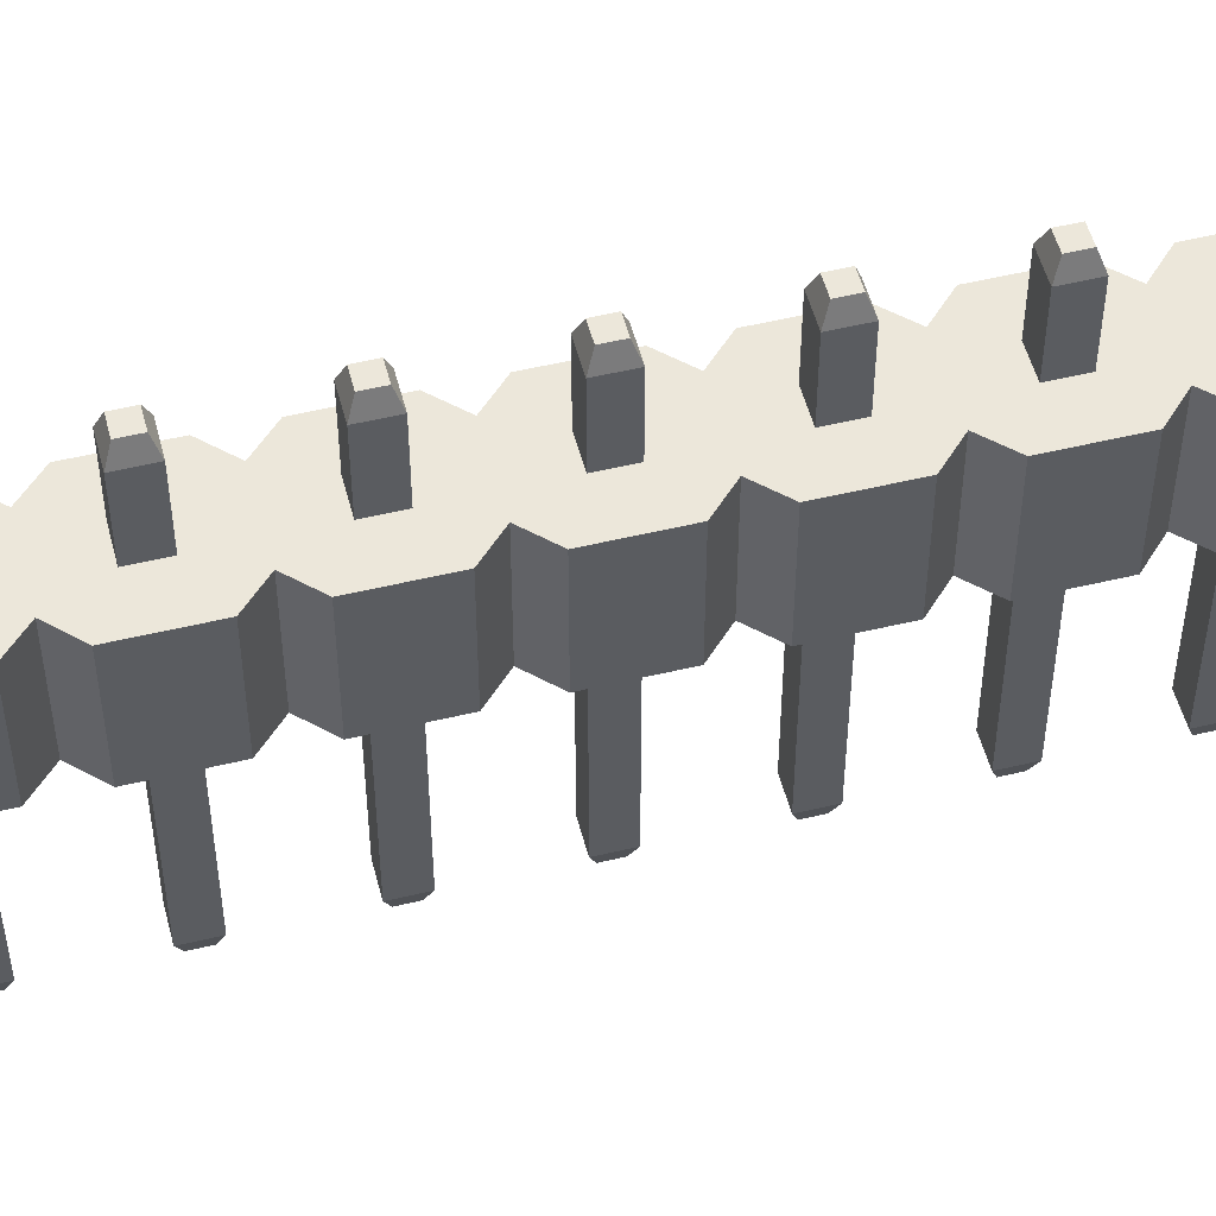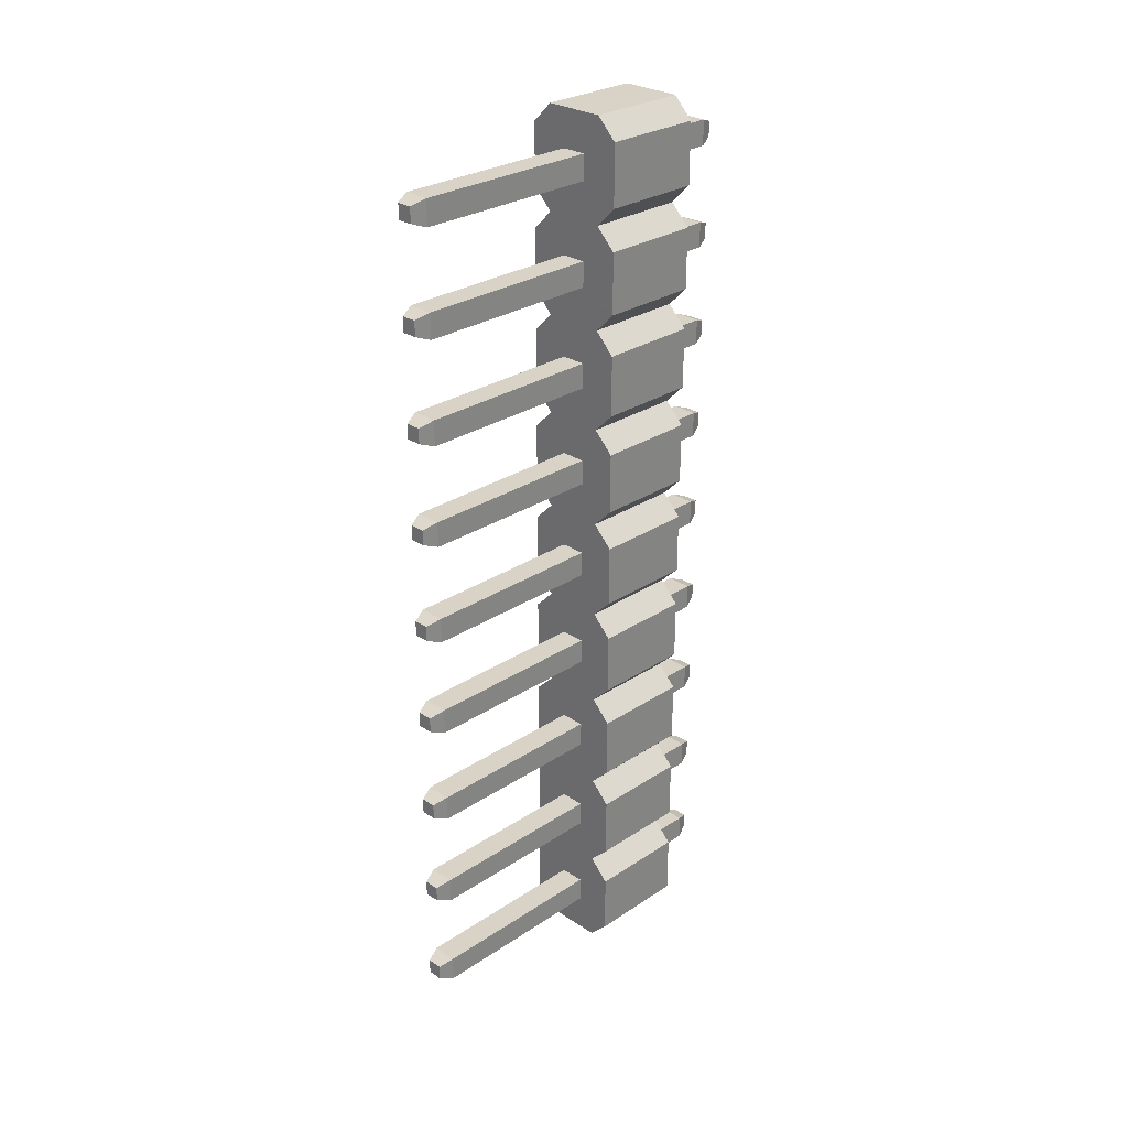
<metadata>
{"format":"obj","ext":"obj","renderer":"f3d","projection":"perspective","resolution":1024,"background":"white","views":[{"elev":52.4,"azim":-104.5,"up":"+Z"},{"elev":28.0,"azim":-135.1,"up":"+Y"}]}
</metadata>
<code>
o obj1
v 84.01 76.1 17.97
v 84.01 76.1 15.97
v 84.01 74.9 17.97
v 84.01 74.9 15.97
v 84.41 76.5 17.97
v 84.41 76.5 15.97
v 84.39 76.47 17.97
v 84.39 76.47 15.97
v 84.39 74.52 17.97
v 84.39 74.52 15.97
v 84.41 74.5 17.97
v 84.41 74.5 15.97
v 84.01 76.9 17.97
v 84.01 76.9 15.97
v 84.39 76.52 17.97
v 84.39 76.52 15.97
v 85.61 74.5 15.97
v 85.61 74.5 17.97
v 84.01 78.1 17.97
v 84.01 78.1 15.97
v 86.01 74.9 17.97
v 86.01 74.9 15.97
v 84.41 78.5 17.97
v 84.41 78.5 15.97
v 84.39 78.47 17.97
v 84.39 78.47 15.97
v 86.01 76.1 15.97
v 86.01 76.1 17.97
v 84.01 78.9 17.97
v 84.01 78.9 15.97
v 84.39 78.52 17.97
v 84.39 78.52 15.97
v 85.61 76.5 17.97
v 85.61 76.5 15.97
v 84.01 80.1 17.97
v 84.01 80.1 15.97
v 86.01 76.9 17.97
v 86.01 76.9 15.97
v 84.41 80.5 17.97
v 84.41 80.5 15.97
v 84.39 80.47 17.97
v 84.39 80.47 15.97
v 86.01 78.1 15.97
v 86.01 78.1 17.97
v 84.01 80.9 17.97
v 84.01 80.9 15.97
v 84.39 80.52 17.97
v 84.39 80.52 15.97
v 85.61 78.5 17.97
v 85.61 78.5 15.97
v 84.01 82.1 17.97
v 84.01 82.1 15.97
v 86.01 78.9 17.97
v 86.01 78.9 15.97
v 84.41 82.5 17.97
v 84.41 82.5 15.97
v 84.39 82.47 17.97
v 84.39 82.47 15.97
v 86.01 80.1 15.97
v 86.01 80.1 17.97
v 84.01 82.9 17.97
v 84.01 82.9 15.97
v 84.39 82.52 17.97
v 84.39 82.52 15.97
v 85.61 80.5 17.97
v 85.61 80.5 15.97
v 84.01 84.1 17.97
v 84.01 84.1 15.97
v 86.01 80.9 17.97
v 86.01 80.9 15.97
v 84.41 84.5 17.97
v 84.41 84.5 15.97
v 84.39 84.47 17.97
v 84.39 84.47 15.97
v 86.01 82.1 15.97
v 86.01 82.1 17.97
v 84.01 84.9 17.97
v 84.01 84.9 15.97
v 84.39 84.52 17.97
v 84.39 84.52 15.97
v 85.61 82.5 17.97
v 85.61 82.5 15.97
v 84.01 86.1 17.97
v 84.01 86.1 15.97
v 86.01 82.9 17.97
v 86.01 82.9 15.97
v 84.41 86.5 17.97
v 84.41 86.5 15.97
v 84.39 86.47 17.97
v 84.39 86.47 15.97
v 86.01 84.1 15.97
v 86.01 84.1 17.97
v 84.01 86.9 17.97
v 84.01 86.9 15.97
v 84.39 86.52 17.97
v 84.39 86.52 15.97
v 85.61 84.5 17.97
v 85.61 84.5 15.97
v 84.01 88.1 17.97
v 84.01 88.1 15.97
v 86.01 84.9 17.97
v 86.01 84.9 15.97
v 84.41 88.5 17.97
v 84.41 88.5 15.97
v 84.39 88.47 17.97
v 84.39 88.47 15.97
v 86.01 86.1 15.97
v 86.01 86.1 17.97
v 84.01 88.9 17.97
v 84.01 88.9 15.97
v 84.39 88.52 17.97
v 84.39 88.52 15.97
v 85.61 86.5 17.97
v 85.61 86.5 15.97
v 84.01 90.1 17.97
v 84.01 90.1 15.97
v 86.01 86.9 17.97
v 86.01 86.9 15.97
v 84.41 90.5 17.97
v 84.41 90.5 15.97
v 84.39 90.47 17.97
v 84.39 90.47 15.97
v 86.01 88.1 15.97
v 86.01 88.1 17.97
v 84.01 90.9 17.97
v 84.01 90.9 15.97
v 84.39 90.52 17.97
v 84.39 90.52 15.97
v 85.61 88.5 17.97
v 85.61 88.5 15.97
v 84.01 92.1 17.97
v 84.01 92.1 15.97
v 86.01 88.9 17.97
v 86.01 88.9 15.97
v 84.86 75.35 19.47
v 85.16 75.35 19.47
v 84.86 75.65 19.47
v 85.16 75.65 19.47
v 84.86 77.35 19.47
v 85.16 77.35 19.47
v 84.86 77.65 19.47
v 85.16 77.65 19.47
v 84.86 79.35 19.47
v 85.16 79.35 19.47
v 84.86 79.65 19.47
v 85.16 79.65 19.47
v 84.86 81.35 19.47
v 85.16 81.35 19.47
v 84.86 81.65 19.47
v 85.16 81.65 19.47
v 84.86 83.35 19.47
v 85.16 83.35 19.47
v 84.86 83.65 19.47
v 85.16 83.65 19.47
v 84.86 85.35 19.47
v 85.16 85.35 19.47
v 84.86 85.65 19.47
v 85.16 85.65 19.47
v 84.86 87.35 19.47
v 85.16 87.35 19.47
v 84.86 87.65 19.47
v 85.16 87.65 19.47
v 84.86 89.35 19.47
v 85.16 89.35 19.47
v 84.86 89.65 19.47
v 85.16 89.65 19.47
v 84.86 91.35 19.47
v 85.16 91.35 19.47
v 84.86 91.65 19.47
v 85.16 91.65 19.47
v 84.86 75.35 11.97
v 85.16 75.35 11.97
v 84.76 75.25 12.24
v 85.26 75.25 12.24
v 84.86 77.35 11.97
v 85.16 77.35 11.97
v 84.76 77.25 12.24
v 85.26 77.25 12.24
v 84.86 79.35 11.97
v 85.16 79.35 11.97
v 84.76 79.25 12.24
v 85.26 79.25 12.24
v 84.86 81.35 11.97
v 85.16 81.35 11.97
v 84.76 81.25 12.24
v 85.26 81.25 12.24
v 84.86 83.35 11.97
v 85.16 83.35 11.97
v 84.76 83.25 12.24
v 85.26 83.25 12.24
v 84.86 85.35 11.97
v 85.16 85.35 11.97
v 84.76 85.25 12.24
v 85.26 85.25 12.24
v 84.86 87.35 11.97
v 85.16 87.35 11.97
v 84.76 87.25 12.24
v 85.26 87.25 12.24
v 84.86 89.35 11.97
v 85.16 89.35 11.97
v 84.76 89.25 12.24
v 85.26 89.25 12.24
v 84.86 91.35 11.97
v 85.16 91.35 11.97
v 84.76 91.25 12.24
v 85.26 91.25 12.24
v 84.41 92.5 17.97
v 84.41 92.5 15.97
v 86.01 90.1 15.97
v 86.01 90.1 17.97
v 85.26 75.25 19.19
v 85.26 75.75 19.19
v 84.76 75.75 19.19
v 84.76 75.25 19.19
v 85.26 77.25 19.19
v 85.26 77.75 19.19
v 84.76 77.75 19.19
v 84.76 77.25 19.19
v 85.26 79.25 19.19
v 85.26 79.75 19.19
v 84.76 79.75 19.19
v 84.76 79.25 19.19
v 85.26 81.25 19.19
v 85.26 81.75 19.19
v 84.76 81.75 19.19
v 84.76 81.25 19.19
v 85.26 83.25 19.19
v 85.26 83.75 19.19
v 84.76 83.75 19.19
v 84.76 83.25 19.19
v 85.26 85.25 19.19
v 85.26 85.75 19.19
v 84.76 85.75 19.19
v 84.76 85.25 19.19
v 85.26 87.25 19.19
v 85.26 87.75 19.19
v 84.76 87.75 19.19
v 84.76 87.25 19.19
v 85.26 89.25 19.19
v 85.26 89.75 19.19
v 84.76 89.75 19.19
v 84.76 89.25 19.19
v 85.26 91.25 19.19
v 85.26 91.75 19.19
v 84.76 91.75 19.19
v 84.76 91.25 19.19
v 85.16 75.65 11.97
v 84.86 75.65 11.97
v 85.26 75.75 12.24
v 84.76 75.75 12.24
v 84.76 75.25 15.97
v 85.26 75.25 15.97
v 85.16 77.65 11.97
v 84.86 77.65 11.97
v 85.26 77.75 12.24
v 84.76 77.75 12.24
v 84.76 77.25 15.97
v 85.26 77.25 15.97
v 85.16 79.65 11.97
v 84.86 79.65 11.97
v 85.26 79.75 12.24
v 84.76 79.75 12.24
v 84.76 79.25 15.97
v 85.26 79.25 15.97
v 85.16 81.65 11.97
v 84.86 81.65 11.97
v 85.26 81.75 12.24
v 84.76 81.75 12.24
v 84.76 81.25 15.97
v 85.26 81.25 15.97
v 85.16 83.65 11.97
v 84.86 83.65 11.97
v 85.26 83.75 12.24
v 84.76 83.75 12.24
v 84.76 83.25 15.97
v 85.26 83.25 15.97
v 85.16 85.65 11.97
v 84.86 85.65 11.97
v 85.26 85.75 12.24
v 84.76 85.75 12.24
v 84.76 85.25 15.97
v 85.26 85.25 15.97
v 85.16 87.65 11.97
v 84.86 87.65 11.97
v 85.26 87.75 12.24
v 84.76 87.75 12.24
v 84.76 87.25 15.97
v 85.26 87.25 15.97
v 85.16 89.65 11.97
v 84.86 89.65 11.97
v 85.26 89.75 12.24
v 84.76 89.75 12.24
v 84.76 89.25 15.97
v 85.26 89.25 15.97
v 85.16 91.65 11.97
v 84.86 91.65 11.97
v 85.26 91.75 12.24
v 84.76 91.75 12.24
v 84.76 91.25 15.97
v 85.26 91.25 15.97
v 85.61 92.5 15.97
v 85.61 92.5 17.97
v 85.61 90.5 17.97
v 85.61 90.5 15.97
v 85.26 75.75 17.97
v 85.26 75.25 17.97
v 84.76 75.75 17.97
v 84.76 75.25 17.97
v 85.26 77.75 17.97
v 85.26 77.25 17.97
v 84.76 77.75 17.97
v 84.76 77.25 17.97
v 85.26 79.75 17.97
v 85.26 79.25 17.97
v 84.76 79.75 17.97
v 84.76 79.25 17.97
v 85.26 81.75 17.97
v 85.26 81.25 17.97
v 84.76 81.75 17.97
v 84.76 81.25 17.97
v 85.26 83.75 17.97
v 85.26 83.25 17.97
v 84.76 83.75 17.97
v 84.76 83.25 17.97
v 85.26 85.75 17.97
v 85.26 85.25 17.97
v 84.76 85.75 17.97
v 84.76 85.25 17.97
v 85.26 87.75 17.97
v 85.26 87.25 17.97
v 84.76 87.75 17.97
v 84.76 87.25 17.97
v 85.26 89.75 17.97
v 85.26 89.25 17.97
v 84.76 89.75 17.97
v 84.76 89.25 17.97
v 85.26 91.75 17.97
v 85.26 91.25 17.97
v 84.76 91.75 17.97
v 84.76 91.25 17.97
v 85.26 75.75 15.97
v 84.76 75.75 15.97
v 85.26 77.75 15.97
v 84.76 77.75 15.97
v 85.26 79.75 15.97
v 84.76 79.75 15.97
v 85.26 81.75 15.97
v 84.76 81.75 15.97
v 85.26 83.75 15.97
v 84.76 83.75 15.97
v 85.26 85.75 15.97
v 84.76 85.75 15.97
v 85.26 87.75 15.97
v 84.76 87.75 15.97
v 85.26 89.75 15.97
v 84.76 89.75 15.97
v 85.26 91.75 15.97
v 84.76 91.75 15.97
v 86.01 92.1 17.97
v 86.01 92.1 15.97
v 85.99 92.12 17.97
v 85.99 92.12 15.97
v 86.01 90.9 17.97
v 86.01 90.9 15.97
v 84.39 92.12 17.97
v 84.39 92.12 15.97
f 1 2 3
f 3 2 4
f 5 6 7
f 7 6 8
f 7 8 1
f 1 8 2
f 3 4 9
f 9 4 10
f 9 10 11
f 11 10 12
f 13 14 15
f 15 14 16
f 15 16 5
f 5 16 6
f 17 18 12
f 12 18 11
f 19 20 13
f 13 20 14
f 18 17 21
f 21 17 22
f 23 24 25
f 25 24 26
f 25 26 19
f 19 26 20
f 27 28 22
f 22 28 21
f 29 30 31
f 31 30 32
f 31 32 23
f 23 32 24
f 28 27 33
f 33 27 34
f 35 36 29
f 29 36 30
f 33 34 37
f 37 34 38
f 39 40 41
f 41 40 42
f 41 42 35
f 35 42 36
f 43 44 38
f 38 44 37
f 45 46 47
f 47 46 48
f 47 48 39
f 39 48 40
f 44 43 49
f 49 43 50
f 51 52 45
f 45 52 46
f 49 50 53
f 53 50 54
f 55 56 57
f 57 56 58
f 57 58 51
f 51 58 52
f 59 60 54
f 54 60 53
f 61 62 63
f 63 62 64
f 63 64 55
f 55 64 56
f 60 59 65
f 65 59 66
f 67 68 61
f 61 68 62
f 65 66 69
f 69 66 70
f 71 72 73
f 73 72 74
f 73 74 67
f 67 74 68
f 75 76 70
f 70 76 69
f 77 78 79
f 79 78 80
f 79 80 71
f 71 80 72
f 76 75 81
f 81 75 82
f 83 84 77
f 77 84 78
f 81 82 85
f 85 82 86
f 87 88 89
f 89 88 90
f 89 90 83
f 83 90 84
f 91 92 86
f 86 92 85
f 93 94 95
f 95 94 96
f 95 96 87
f 87 96 88
f 92 91 97
f 97 91 98
f 99 100 93
f 93 100 94
f 97 98 101
f 101 98 102
f 103 104 105
f 105 104 106
f 105 106 99
f 99 106 100
f 107 108 102
f 102 108 101
f 109 110 111
f 111 110 112
f 111 112 103
f 103 112 104
f 108 107 113
f 113 107 114
f 115 116 109
f 109 116 110
f 113 114 117
f 117 114 118
f 119 120 121
f 121 120 122
f 121 122 115
f 115 122 116
f 123 124 118
f 118 124 117
f 125 126 127
f 127 126 128
f 127 128 119
f 119 128 120
f 124 123 129
f 129 123 130
f 131 132 125
f 125 132 126
f 129 130 133
f 133 130 134
f 135 136 137
f 137 136 138
f 139 140 141
f 141 140 142
f 143 144 145
f 145 144 146
f 147 148 149
f 149 148 150
f 151 152 153
f 153 152 154
f 155 156 157
f 157 156 158
f 159 160 161
f 161 160 162
f 163 164 165
f 165 164 166
f 167 168 169
f 169 168 170
f 171 172 173
f 173 172 174
f 175 176 177
f 177 176 178
f 179 180 181
f 181 180 182
f 183 184 185
f 185 184 186
f 187 188 189
f 189 188 190
f 191 192 193
f 193 192 194
f 195 196 197
f 197 196 198
f 199 200 201
f 201 200 202
f 203 204 205
f 205 204 206
f 207 208 131
f 131 208 132
f 209 210 134
f 134 210 133
f 136 211 138
f 138 211 212
f 138 212 137
f 137 212 213
f 214 135 213
f 213 135 137
f 135 214 136
f 136 214 211
f 140 215 142
f 142 215 216
f 142 216 141
f 141 216 217
f 218 139 217
f 217 139 141
f 139 218 140
f 140 218 215
f 144 219 146
f 146 219 220
f 146 220 145
f 145 220 221
f 222 143 221
f 221 143 145
f 143 222 144
f 144 222 219
f 148 223 150
f 150 223 224
f 150 224 149
f 149 224 225
f 226 147 225
f 225 147 149
f 147 226 148
f 148 226 223
f 152 227 154
f 154 227 228
f 154 228 153
f 153 228 229
f 230 151 229
f 229 151 153
f 151 230 152
f 152 230 227
f 156 231 158
f 158 231 232
f 158 232 157
f 157 232 233
f 234 155 233
f 233 155 157
f 155 234 156
f 156 234 231
f 160 235 162
f 162 235 236
f 162 236 161
f 161 236 237
f 238 159 237
f 237 159 161
f 159 238 160
f 160 238 235
f 164 239 166
f 166 239 240
f 166 240 165
f 165 240 241
f 242 163 241
f 241 163 165
f 163 242 164
f 164 242 239
f 168 243 170
f 170 243 244
f 170 244 169
f 169 244 245
f 246 167 245
f 245 167 169
f 167 246 168
f 168 246 243
f 247 172 248
f 248 172 171
f 172 247 174
f 174 247 249
f 173 250 171
f 171 250 248
f 251 173 252
f 252 173 174
f 253 176 254
f 254 176 175
f 176 253 178
f 178 253 255
f 177 256 175
f 175 256 254
f 257 177 258
f 258 177 178
f 259 180 260
f 260 180 179
f 180 259 182
f 182 259 261
f 181 262 179
f 179 262 260
f 263 181 264
f 264 181 182
f 265 184 266
f 266 184 183
f 184 265 186
f 186 265 267
f 185 268 183
f 183 268 266
f 269 185 270
f 270 185 186
f 271 188 272
f 272 188 187
f 188 271 190
f 190 271 273
f 189 274 187
f 187 274 272
f 275 189 276
f 276 189 190
f 277 192 278
f 278 192 191
f 192 277 194
f 194 277 279
f 193 280 191
f 191 280 278
f 281 193 282
f 282 193 194
f 283 196 284
f 284 196 195
f 196 283 198
f 198 283 285
f 197 286 195
f 195 286 284
f 287 197 288
f 288 197 198
f 289 200 290
f 290 200 199
f 200 289 202
f 202 289 291
f 201 292 199
f 199 292 290
f 293 201 294
f 294 201 202
f 295 204 296
f 296 204 203
f 204 295 206
f 206 295 297
f 205 298 203
f 203 298 296
f 299 205 300
f 300 205 206
f 208 207 301
f 301 207 302
f 210 209 303
f 303 209 304
f 305 212 306
f 306 212 211
f 307 213 305
f 305 213 212
f 308 214 307
f 307 214 213
f 306 211 308
f 308 211 214
f 309 216 310
f 310 216 215
f 311 217 309
f 309 217 216
f 312 218 311
f 311 218 217
f 310 215 312
f 312 215 218
f 313 220 314
f 314 220 219
f 315 221 313
f 313 221 220
f 316 222 315
f 315 222 221
f 314 219 316
f 316 219 222
f 317 224 318
f 318 224 223
f 319 225 317
f 317 225 224
f 320 226 319
f 319 226 225
f 318 223 320
f 320 223 226
f 321 228 322
f 322 228 227
f 323 229 321
f 321 229 228
f 324 230 323
f 323 230 229
f 322 227 324
f 324 227 230
f 325 232 326
f 326 232 231
f 327 233 325
f 325 233 232
f 328 234 327
f 327 234 233
f 326 231 328
f 328 231 234
f 329 236 330
f 330 236 235
f 331 237 329
f 329 237 236
f 332 238 331
f 331 238 237
f 330 235 332
f 332 235 238
f 333 240 334
f 334 240 239
f 335 241 333
f 333 241 240
f 336 242 335
f 335 242 241
f 334 239 336
f 336 239 242
f 337 244 338
f 338 244 243
f 339 245 337
f 337 245 244
f 340 246 339
f 339 246 245
f 338 243 340
f 340 243 246
f 252 174 341
f 341 174 249
f 247 248 249
f 249 248 250
f 342 250 251
f 251 250 173
f 258 178 343
f 343 178 255
f 253 254 255
f 255 254 256
f 344 256 257
f 257 256 177
f 264 182 345
f 345 182 261
f 259 260 261
f 261 260 262
f 346 262 263
f 263 262 181
f 270 186 347
f 347 186 267
f 265 266 267
f 267 266 268
f 348 268 269
f 269 268 185
f 276 190 349
f 349 190 273
f 271 272 273
f 273 272 274
f 350 274 275
f 275 274 189
f 282 194 351
f 351 194 279
f 277 278 279
f 279 278 280
f 352 280 281
f 281 280 193
f 288 198 353
f 353 198 285
f 283 284 285
f 285 284 286
f 354 286 287
f 287 286 197
f 294 202 355
f 355 202 291
f 289 290 291
f 291 290 292
f 356 292 293
f 293 292 201
f 300 206 357
f 357 206 297
f 295 296 297
f 297 296 298
f 358 298 299
f 299 298 205
f 359 360 361
f 361 360 362
f 361 362 302
f 302 362 301
f 303 304 363
f 363 304 364
f 306 308 9
f 310 312 15
f 314 316 31
f 318 320 47
f 322 324 63
f 125 127 131
f 131 127 365
f 131 365 207
f 207 365 361
f 207 361 302
f 333 119 335
f 335 119 121
f 335 121 336
f 333 334 129
f 133 210 303
f 336 111 103
f 119 338 127
f 127 338 340
f 127 340 365
f 365 340 339
f 365 339 361
f 361 339 337
f 361 337 359
f 359 337 338
f 359 338 363
f 363 338 119
f 363 119 303
f 303 119 333
f 303 333 133
f 133 333 129
f 329 103 331
f 331 103 105
f 331 105 332
f 329 330 113
f 117 124 129
f 332 95 87
f 113 117 329
f 329 117 129
f 329 129 103
f 103 129 334
f 103 334 336
f 325 87 327
f 327 87 89
f 327 89 328
f 325 326 97
f 101 108 113
f 328 79 71
f 97 101 325
f 325 101 113
f 325 113 87
f 87 113 330
f 87 330 332
f 321 71 323
f 323 71 73
f 323 73 324
f 85 92 97
f 55 81 85
f 63 55 322
f 322 55 85
f 322 85 321
f 321 85 97
f 321 97 71
f 71 97 326
f 71 326 328
f 320 319 57
f 57 319 55
f 55 319 317
f 55 317 81
f 39 65 69
f 47 39 318
f 318 39 69
f 318 69 317
f 317 69 76
f 317 76 81
f 316 315 41
f 41 315 39
f 39 315 313
f 39 313 65
f 23 49 53
f 31 23 314
f 314 23 53
f 314 53 313
f 313 53 60
f 313 60 65
f 312 311 25
f 25 311 23
f 23 311 309
f 23 309 49
f 5 33 37
f 15 5 310
f 310 5 37
f 310 37 309
f 309 37 44
f 309 44 49
f 308 307 7
f 7 307 5
f 5 307 305
f 5 305 33
f 11 18 21
f 9 11 306
f 306 11 21
f 306 21 305
f 305 21 28
f 305 28 33
f 308 7 9
f 9 7 1
f 9 1 3
f 312 25 15
f 15 25 19
f 15 19 13
f 316 41 31
f 31 41 35
f 31 35 29
f 320 57 47
f 47 57 51
f 47 51 45
f 324 73 63
f 63 73 67
f 63 67 61
f 328 89 79
f 79 89 83
f 79 83 77
f 332 105 95
f 95 105 99
f 95 99 93
f 336 121 111
f 111 121 115
f 111 115 109
f 341 249 342
f 342 249 250
f 343 255 344
f 344 255 256
f 345 261 346
f 346 261 262
f 347 267 348
f 348 267 268
f 349 273 350
f 350 273 274
f 351 279 352
f 352 279 280
f 353 285 354
f 354 285 286
f 355 291 356
f 356 291 292
f 357 297 358
f 358 297 298
f 360 359 364
f 364 359 363
f 258 343 43
f 288 353 130
f 294 355 304
f 301 362 208
f 208 362 366
f 208 366 132
f 132 366 128
f 132 128 126
f 300 357 360
f 300 120 299
f 299 120 128
f 299 128 358
f 358 128 366
f 358 366 357
f 357 366 362
f 357 362 360
f 209 134 130
f 356 122 120
f 360 364 300
f 300 364 304
f 300 304 120
f 120 304 355
f 120 355 356
f 294 104 293
f 293 104 112
f 293 112 356
f 356 112 122
f 122 112 110
f 122 110 116
f 123 118 114
f 354 106 104
f 304 209 294
f 294 209 130
f 294 130 104
f 104 130 353
f 104 353 354
f 288 88 287
f 287 88 96
f 287 96 354
f 354 96 106
f 106 96 94
f 106 94 100
f 352 90 88
f 130 123 288
f 288 123 114
f 288 114 88
f 88 114 351
f 88 351 352
f 282 72 281
f 281 72 80
f 281 80 352
f 352 80 90
f 90 80 78
f 90 78 84
f 350 74 72
f 98 91 349
f 349 91 86
f 349 86 276
f 114 107 351
f 351 107 102
f 351 102 282
f 282 102 98
f 282 98 72
f 72 98 349
f 72 349 350
f 86 82 276
f 276 82 56
f 276 56 275
f 275 56 64
f 275 64 350
f 350 64 74
f 74 64 62
f 74 62 68
f 347 75 270
f 270 75 70
f 348 58 347
f 347 58 56
f 347 56 75
f 75 56 82
f 70 66 270
f 270 66 40
f 270 40 269
f 269 40 48
f 269 48 348
f 348 48 58
f 58 48 46
f 58 46 52
f 345 59 264
f 264 59 54
f 346 42 345
f 345 42 40
f 345 40 59
f 59 40 66
f 54 50 264
f 264 50 24
f 264 24 263
f 263 24 32
f 263 32 346
f 346 32 42
f 42 32 30
f 42 30 36
f 344 26 343
f 343 26 24
f 343 24 43
f 43 24 50
f 258 6 257
f 257 6 16
f 257 16 344
f 344 16 26
f 26 16 14
f 26 14 20
f 342 8 6
f 34 27 341
f 341 27 22
f 341 22 252
f 43 38 258
f 258 38 34
f 258 34 6
f 6 34 341
f 6 341 342
f 22 17 252
f 252 17 12
f 252 12 251
f 251 12 10
f 251 10 342
f 342 10 8
f 8 10 4
f 8 4 2

</code>
